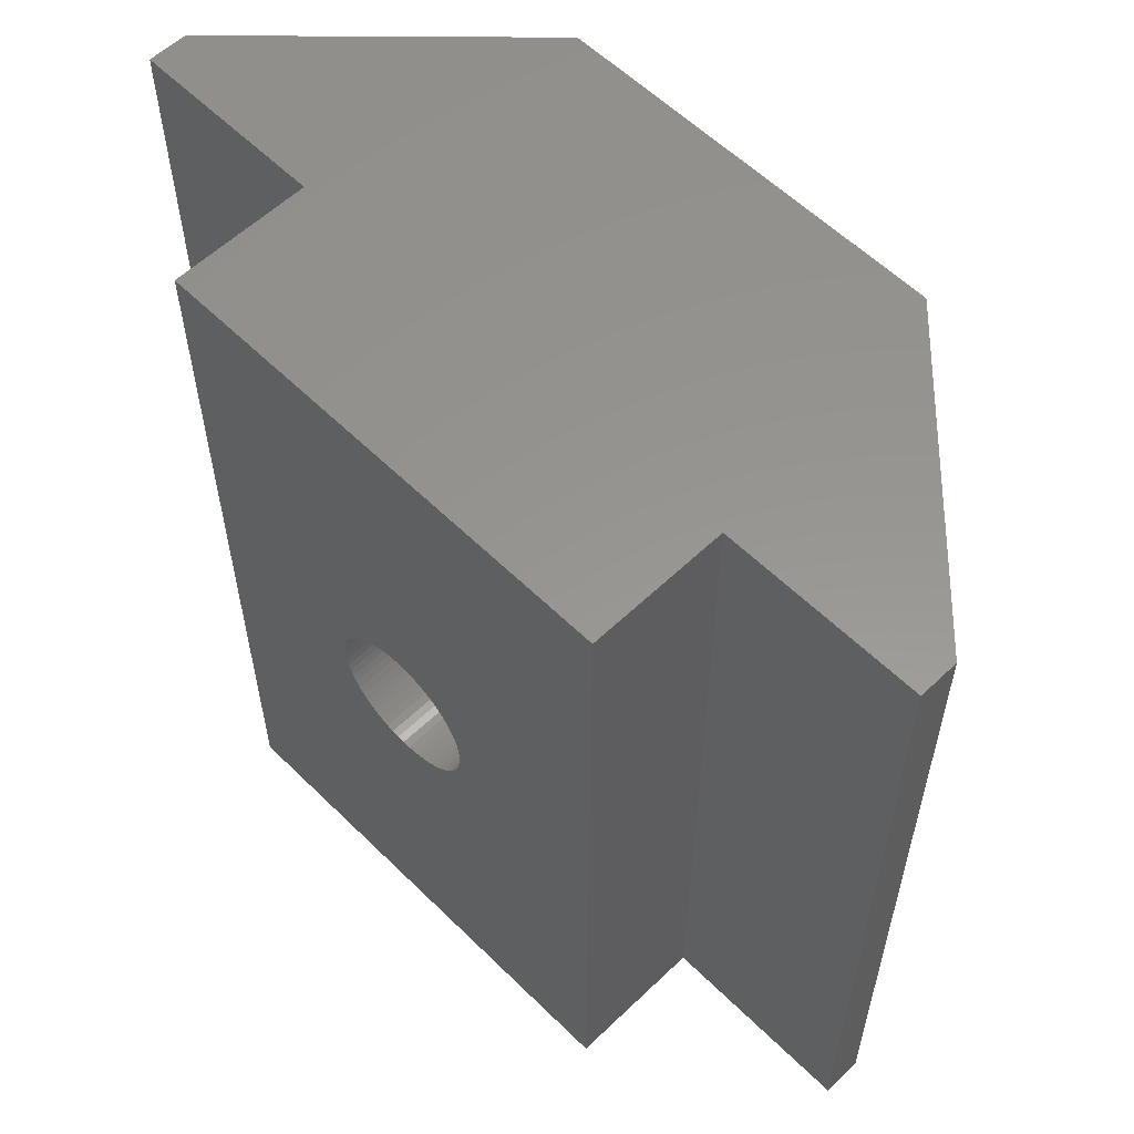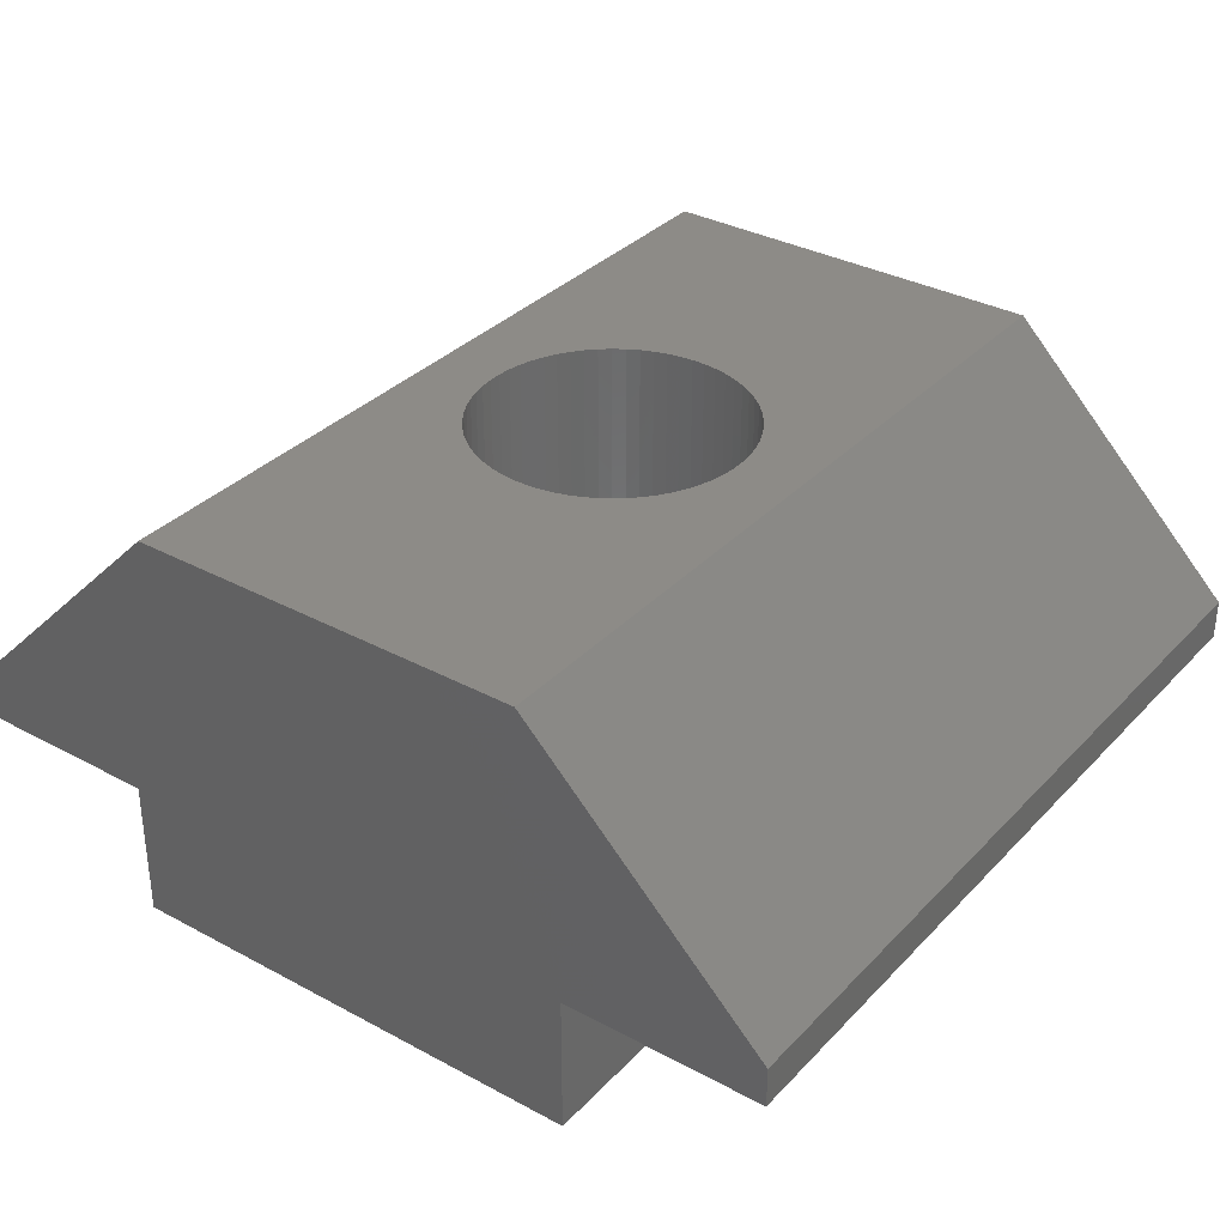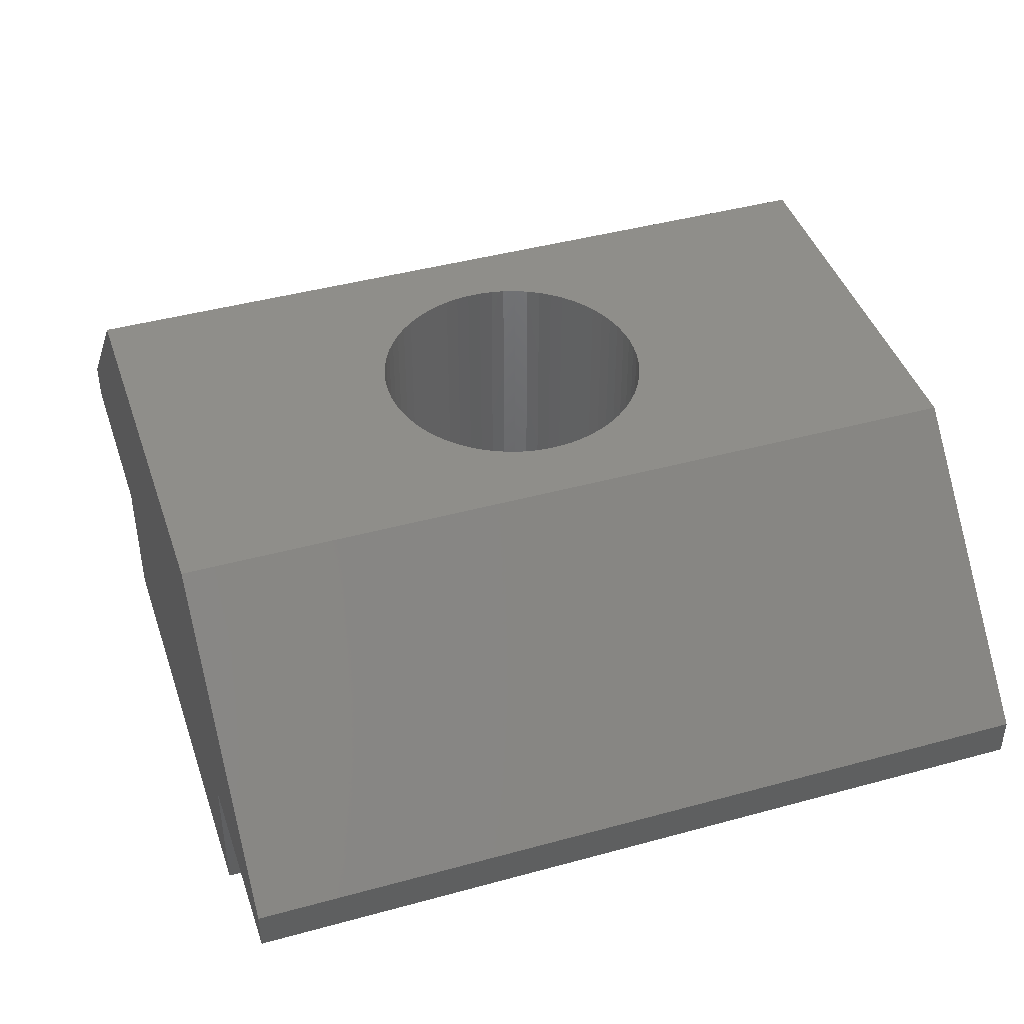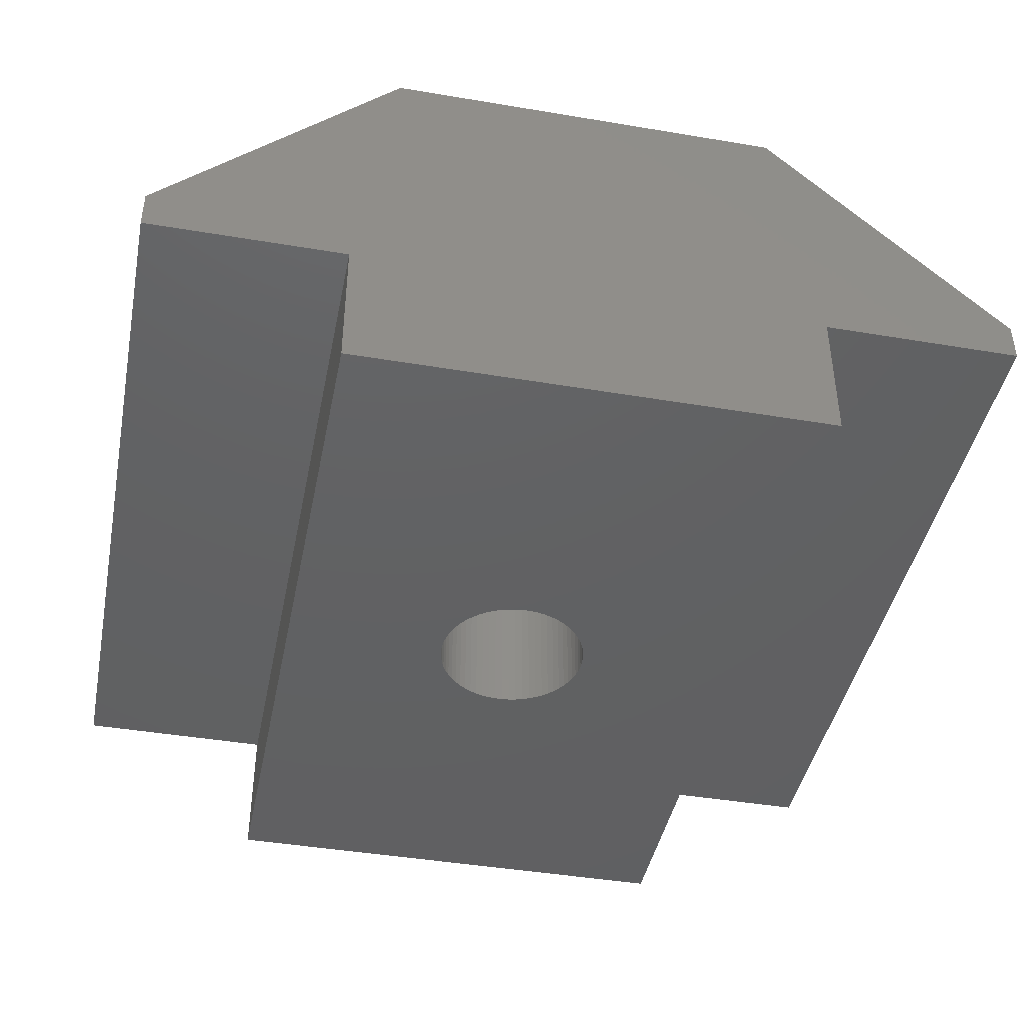
<metadata>
{"format":"stl","ext":"stl","renderer":"f3d","projection":"perspective","resolution":1024,"background":"white","views":[{"elev":57.9,"azim":45.4,"up":"+Z"},{"elev":33.9,"azim":36.2,"up":"+Y"},{"elev":42.8,"azim":71.9,"up":"+Y"},{"elev":-43.0,"azim":168.7,"up":"+Y"}]}
</metadata>
<code>
# stl→obj: 276 verts, 552 faces
v 0.95 0 0.04667
v 0.9408 2.25 0.1396
v 0.95 2.25 0.04667
v 0.9408 0 0.1396
v -0.95 0 0.04667
v -0.95 2.25 -0.04667
v -0.95 2.25 0.04667
v -0.95 0 -0.04667
v -0.04667 0 0.95
v 0.04667 2.25 0.95
v 0.04667 0 0.95
v -0.04667 2.25 0.95
v -0.04667 2.25 -0.95
v 0.04667 0 -0.95
v 0.04667 2.25 -0.95
v -0.04667 0 -0.95
v -0.7048 0 -0.6388
v -0.6388 2.25 -0.7048
v -0.7048 2.25 -0.6388
v -0.6388 0 -0.7048
v 0.7048 0 0.6388
v 0.6388 2.25 0.7048
v 0.7048 2.25 0.6388
v 0.6388 0 0.7048
v -0.6388 0 0.7048
v -0.7048 2.25 0.6388
v -0.6388 2.25 0.7048
v -0.7048 0 0.6388
v -0.4067 0 0.8598
v -0.3204 2.25 0.8955
v -0.3204 0 0.8955
v -0.4067 2.25 0.8598
v -0.8955 0 -0.3204
v -0.8598 2.25 -0.4067
v -0.8955 2.25 -0.3204
v -0.8598 0 -0.4067
v 0.8955 0 0.3204
v 0.8598 2.25 0.4067
v 0.8955 2.25 0.3204
v 0.8598 0 0.4067
v 0.9226 2.25 0.2311
v 0.9226 0 0.2311
v 0.3204 0 0.8955
v 0.4067 2.25 0.8598
v 0.4067 0 0.8598
v 0.3204 2.25 0.8955
v 0.489 0 0.8158
v 0.5666 2.25 0.764
v 0.5666 0 0.764
v 0.489 2.25 0.8158
v -0.8598 0 0.4067
v -0.8955 2.25 0.3204
v -0.8598 2.25 0.4067
v -0.8955 0 0.3204
v -0.2311 0 0.9226
v -0.1396 2.25 0.9408
v -0.1396 0 0.9408
v -0.2311 2.25 0.9226
v 0.9226 0 -0.2311
v 0.9408 2.25 -0.1396
v 0.9226 2.25 -0.2311
v 0.9408 0 -0.1396
v 0.8158 0 0.489
v 0.764 2.25 0.5666
v 0.8158 2.25 0.489
v 0.764 0 0.5666
v 0.1396 0 0.9408
v 0.2311 2.25 0.9226
v 0.2311 0 0.9226
v 0.1396 2.25 0.9408
v -0.9226 0 0.2311
v -0.9408 2.25 0.1396
v -0.9226 2.25 0.2311
v -0.9408 0 0.1396
v -0.764 0 0.5666
v -0.8158 2.25 0.489
v -0.764 2.25 0.5666
v -0.8158 0 0.489
v -0.5666 0 0.764
v -0.489 2.25 0.8158
v -0.489 0 0.8158
v -0.5666 2.25 0.764
v 0.95 0 -0.04667
v 0.95 2.25 -0.04667
v 0.1396 0 -0.9408
v 0.1396 2.25 -0.9408
v 0.2311 2.25 -0.9226
v 0.3204 0 -0.8955
v 0.3204 2.25 -0.8955
v 0.2311 0 -0.9226
v 0.5666 2.25 -0.764
v 0.6388 0 -0.7048
v 0.6388 2.25 -0.7048
v 0.5666 0 -0.764
v 0.4067 2.25 -0.8598
v 0.489 0 -0.8158
v 0.489 2.25 -0.8158
v 0.4067 0 -0.8598
v -0.5666 0 -0.764
v -0.5666 2.25 -0.764
v -0.489 2.25 -0.8158
v -0.4067 0 -0.8598
v -0.4067 2.25 -0.8598
v -0.489 0 -0.8158
v -0.3204 2.25 -0.8955
v -0.2311 0 -0.9226
v -0.2311 2.25 -0.9226
v -0.3204 0 -0.8955
v -0.1396 2.25 -0.9408
v -0.1396 0 -0.9408
v -0.8158 2.25 -0.489
v -0.8158 0 -0.489
v -0.764 0 -0.5666
v -0.764 2.25 -0.5666
v -0.9226 0 -0.2311
v -0.9226 2.25 -0.2311
v -0.9408 2.25 -0.1396
v -0.9408 0 -0.1396
v 0.7048 2.25 -0.6388
v 0.7048 0 -0.6388
v 0.764 2.25 -0.5666
v 0.764 0 -0.5666
v 0.8158 0 -0.489
v 0.8598 2.25 -0.4067
v 0.8158 2.25 -0.489
v 0.8598 0 -0.4067
v 0.8955 2.25 -0.3204
v 0.8955 0 -0.3204
v 0.875 2.25 1.46
v 1.014 5.25 1.367
v 1.014 2.25 1.367
v 0.875 5.25 1.46
v -0.7277 2.25 1.539
v -0.5734 5.25 1.603
v -0.5734 2.25 1.603
v -0.7277 5.25 1.539
v -1.539 2.25 0.7277
v -1.603 5.25 0.5734
v -1.539 5.25 0.7277
v -1.603 2.25 0.5734
v -1.539 2.25 -0.7277
v -1.46 5.25 -0.875
v -1.539 5.25 -0.7277
v -1.46 2.25 -0.875
v 1.651 2.25 0.4136
v 1.603 5.25 0.5734
v 1.651 5.25 0.4136
v 1.603 2.25 0.5734
v 1.539 5.25 0.7277
v 1.539 2.25 0.7277
v 1.261 2.25 1.143
v 1.143 5.25 1.261
v 1.261 5.25 1.143
v 1.143 2.25 1.261
v 0.7277 2.25 1.539
v 0.7277 5.25 1.539
v -1.143 2.25 1.261
v -1.014 5.25 1.367
v -1.014 2.25 1.367
v -1.143 5.25 1.261
v 1.46 2.25 -0.875
v 1.539 5.25 -0.7277
v 1.46 5.25 -0.875
v 1.539 2.25 -0.7277
v 0.5734 5.25 -1.603
v 0.7277 2.25 -1.539
v 0.7277 5.25 -1.539
v 0.5734 2.25 -1.603
v 1.261 2.25 -1.143
v 1.367 5.25 -1.014
v 1.261 5.25 -1.143
v 1.367 2.25 -1.014
v -0.08352 5.25 -1.7
v 0.08352 2.25 -1.7
v 0.08352 5.25 -1.7
v -0.08352 2.25 -1.7
v -0.875 5.25 -1.46
v -0.7277 2.25 -1.539
v -0.7277 5.25 -1.539
v -0.875 2.25 -1.46
v -1.014 5.25 -1.367
v -1.014 2.25 -1.367
v -1.261 2.25 -1.143
v -1.143 5.25 -1.261
v -1.261 5.25 -1.143
v -1.143 2.25 -1.261
v 1.684 2.25 0.2497
v 1.684 5.25 0.2497
v 1.46 5.25 0.875
v 1.46 2.25 0.875
v 1.367 5.25 1.014
v 1.367 2.25 1.014
v -0.08352 2.25 1.7
v 0.08352 5.25 1.7
v 0.08352 2.25 1.7
v -0.08352 5.25 1.7
v 0.5734 2.25 1.603
v 0.5734 5.25 1.603
v 0.2497 2.25 1.684
v 0.4136 5.25 1.651
v 0.4136 2.25 1.651
v 0.2497 5.25 1.684
v -1.7 2.25 0.08352
v -1.7 5.25 -0.08352
v -1.7 5.25 0.08352
v -1.7 2.25 -0.08352
v -1.651 5.25 0.4136
v -1.651 2.25 0.4136
v -1.684 5.25 0.2497
v -1.684 2.25 0.2497
v -1.261 2.25 1.143
v -1.367 5.25 1.014
v -1.261 5.25 1.143
v -1.367 2.25 1.014
v -1.46 5.25 0.875
v -1.46 2.25 0.875
v -0.2497 2.25 1.684
v -0.2497 5.25 1.684
v -0.4136 2.25 1.651
v -0.4136 5.25 1.651
v -0.875 2.25 1.46
v -0.875 5.25 1.46
v 1.7 2.25 0.08352
v 1.7 5.25 0.08352
v 0.4136 5.25 -1.651
v 0.4136 2.25 -1.651
v 0.875 5.25 -1.46
v 1.014 2.25 -1.367
v 1.014 5.25 -1.367
v 0.875 2.25 -1.46
v 1.143 2.25 -1.261
v 1.143 5.25 -1.261
v -0.4136 5.25 -1.651
v -0.2497 2.25 -1.684
v -0.2497 5.25 -1.684
v -0.4136 2.25 -1.651
v -0.5734 5.25 -1.603
v -0.5734 2.25 -1.603
v -1.651 2.25 -0.4136
v -1.603 5.25 -0.5734
v -1.651 5.25 -0.4136
v -1.603 2.25 -0.5734
v -1.684 5.25 -0.2497
v -1.684 2.25 -0.2497
v -1.367 2.25 -1.014
v -1.367 5.25 -1.014
v 1.7 2.25 -0.08352
v 1.684 2.25 -0.2497
v 1.651 2.25 -0.4136
v 1.603 2.25 -0.5734
v 0.2497 2.25 -1.684
v 0.2497 5.25 -1.684
v 1.7 5.25 -0.08352
v 1.684 5.25 -0.2497
v 1.651 5.25 -0.4136
v 1.603 5.25 -0.5734
v -3 1.75 -5
v 3 1.75 -5
v 3 0 -5
v 2.5 5.25 -5
v -3 0 -5
v -2.5 5.25 -5
v -5.5 2.25 -5
v -5.5 1.75 -5
v 5.5 2.25 -5
v 5.5 1.75 -5
v -5.5 2.25 5
v -3 1.75 5
v -2.5 5.25 5
v -5.5 1.75 5
v 5.5 2.25 5
v 3 1.75 5
v 5.5 1.75 5
v 2.5 5.25 5
v 3 0 5
v -3 0 5
f 1 2 3
f 2 1 4
f 5 6 7
f 6 5 8
f 9 10 11
f 10 9 12
f 13 14 15
f 14 13 16
f 17 18 19
f 18 17 20
f 21 22 23
f 22 21 24
f 25 26 27
f 26 25 28
f 29 30 31
f 30 29 32
f 33 34 35
f 34 33 36
f 37 38 39
f 38 37 40
f 4 41 2
f 41 4 42
f 43 44 45
f 44 43 46
f 47 48 49
f 48 47 50
f 51 52 53
f 52 51 54
f 55 56 57
f 56 55 58
f 59 60 61
f 60 59 62
f 42 39 41
f 39 42 37
f 63 64 65
f 64 63 66
f 66 23 64
f 23 66 21
f 40 65 38
f 65 40 63
f 67 68 69
f 68 67 70
f 69 46 43
f 46 69 68
f 11 70 67
f 70 11 10
f 45 50 47
f 50 45 44
f 49 22 24
f 22 49 48
f 71 72 73
f 72 71 74
f 75 76 77
f 76 75 78
f 28 77 26
f 77 28 75
f 78 53 76
f 53 78 51
f 54 73 52
f 73 54 71
f 74 7 72
f 7 74 5
f 79 80 81
f 80 79 82
f 81 32 29
f 32 81 80
f 25 82 79
f 82 25 27
f 31 58 55
f 58 31 30
f 57 12 9
f 12 57 56
f 83 3 84
f 3 83 1
f 15 85 86
f 85 15 14
f 87 88 89
f 88 87 90
f 91 92 93
f 92 91 94
f 95 96 97
f 96 95 98
f 18 99 100
f 99 18 20
f 101 102 103
f 102 101 104
f 105 106 107
f 106 105 108
f 109 16 13
f 16 109 110
f 36 111 34
f 111 36 112
f 113 19 114
f 19 113 17
f 115 35 116
f 35 115 33
f 8 117 6
f 117 8 118
f 62 84 60
f 84 62 83
f 86 90 87
f 90 86 85
f 89 98 95
f 98 89 88
f 92 119 93
f 119 92 120
f 97 94 91
f 94 97 96
f 120 121 119
f 121 120 122
f 100 104 101
f 104 100 99
f 103 108 105
f 108 103 102
f 107 110 109
f 110 107 106
f 112 114 111
f 114 112 113
f 118 116 117
f 116 118 115
f 123 124 125
f 124 123 126
f 126 127 124
f 127 126 128
f 122 125 121
f 125 122 123
f 128 61 127
f 61 128 59
f 129 130 131
f 130 129 132
f 133 134 135
f 134 133 136
f 137 138 139
f 138 137 140
f 141 142 143
f 142 141 144
f 145 146 147
f 146 145 148
f 148 149 146
f 149 148 150
f 151 152 153
f 152 151 154
f 155 132 129
f 132 155 156
f 157 158 159
f 158 157 160
f 161 162 163
f 162 161 164
f 165 166 167
f 166 165 168
f 169 170 171
f 170 169 172
f 173 174 175
f 174 173 176
f 177 178 179
f 178 177 180
f 181 180 177
f 180 181 182
f 183 184 185
f 184 183 186
f 187 147 188
f 147 187 145
f 150 189 149
f 189 150 190
f 190 191 189
f 191 190 192
f 192 153 191
f 153 192 151
f 131 152 154
f 152 131 130
f 193 194 195
f 194 193 196
f 197 156 155
f 156 197 198
f 199 200 201
f 200 199 202
f 195 202 199
f 202 195 194
f 203 204 205
f 204 203 206
f 140 207 138
f 207 140 208
f 208 209 207
f 209 208 210
f 210 205 209
f 205 210 203
f 211 212 213
f 212 211 214
f 214 215 212
f 215 214 216
f 217 196 193
f 196 217 218
f 219 218 217
f 218 219 220
f 221 136 133
f 136 221 222
f 159 222 221
f 222 159 158
f 157 213 160
f 213 157 211
f 223 188 224
f 188 223 187
f 225 168 165
f 168 225 226
f 172 163 170
f 163 172 161
f 227 228 229
f 228 227 230
f 231 171 232
f 171 231 169
f 229 231 232
f 231 229 228
f 233 234 235
f 234 233 236
f 237 236 233
f 236 237 238
f 235 176 173
f 176 235 234
f 179 238 237
f 238 179 178
f 184 182 181
f 182 184 186
f 239 240 241
f 240 239 242
f 206 243 204
f 243 206 244
f 245 185 246
f 185 245 183
f 201 198 197
f 198 201 200
f 10 195 199
f 195 10 193
f 70 199 201
f 12 193 10
f 68 201 197
f 193 12 217
f 46 197 155
f 56 217 12
f 44 155 129
f 217 56 219
f 50 129 131
f 58 219 56
f 48 131 154
f 219 58 135
f 22 154 151
f 30 135 58
f 23 151 192
f 135 30 133
f 32 133 30
f 199 70 10
f 201 68 70
f 197 46 68
f 64 192 190
f 155 44 46
f 129 50 44
f 131 48 50
f 65 190 150
f 154 22 48
f 151 23 22
f 38 150 148
f 192 64 23
f 190 65 64
f 39 148 145
f 150 38 65
f 148 39 38
f 41 145 187
f 145 41 39
f 187 2 41
f 223 2 187
f 223 3 2
f 223 84 3
f 247 84 223
f 247 60 84
f 248 60 247
f 60 248 61
f 249 61 248
f 61 249 127
f 250 127 249
f 127 250 124
f 164 124 250
f 124 164 125
f 161 125 164
f 125 161 121
f 172 121 161
f 121 172 119
f 169 119 172
f 119 169 93
f 231 93 169
f 93 231 91
f 228 91 231
f 91 228 97
f 230 97 228
f 166 95 230
f 97 230 95
f 133 32 221
f 80 221 32
f 221 80 159
f 82 159 80
f 159 82 157
f 27 157 82
f 157 27 211
f 26 211 27
f 211 26 214
f 77 214 26
f 214 77 216
f 76 216 77
f 216 76 137
f 53 137 76
f 137 53 140
f 52 140 53
f 140 52 208
f 73 208 52
f 208 73 210
f 72 210 73
f 72 203 210
f 7 203 72
f 6 203 7
f 6 206 203
f 117 206 6
f 244 117 116
f 117 244 206
f 239 116 35
f 242 35 34
f 116 239 244
f 141 34 111
f 144 111 114
f 35 242 239
f 245 114 19
f 183 19 18
f 34 141 242
f 186 18 100
f 182 100 101
f 180 101 103
f 111 144 141
f 178 103 105
f 238 105 107
f 236 107 109
f 234 109 13
f 114 245 144
f 95 166 89
f 168 89 166
f 19 183 245
f 89 168 87
f 18 186 183
f 226 87 168
f 100 182 186
f 87 226 86
f 101 180 182
f 251 86 226
f 103 178 180
f 86 251 15
f 105 238 178
f 174 15 251
f 107 236 238
f 15 174 13
f 109 234 236
f 176 13 174
f 13 176 234
f 216 139 215
f 139 216 137
f 135 220 219
f 220 135 134
f 175 251 252
f 251 175 174
f 248 253 254
f 253 248 247
f 247 224 253
f 224 247 223
f 249 254 255
f 254 249 248
f 164 256 162
f 256 164 250
f 252 226 225
f 226 252 251
f 167 230 227
f 230 167 166
f 244 241 243
f 241 244 239
f 242 143 240
f 143 242 141
f 144 246 142
f 246 144 245
f 250 255 256
f 255 250 249
f 257 258 259
f 258 257 260
f 257 259 261
f 260 257 262
f 263 257 264
f 257 263 262
f 258 265 266
f 265 258 260
f 267 268 269
f 268 267 270
f 271 272 273
f 274 272 271
f 268 272 274
f 268 274 269
f 272 268 275
f 275 268 276
f 275 258 272
f 258 275 259
f 258 273 272
f 273 258 266
f 273 265 271
f 265 273 266
f 271 260 274
f 260 271 265
f 274 194 269
f 274 202 194
f 274 200 202
f 274 198 200
f 274 156 198
f 274 132 156
f 274 130 132
f 274 152 130
f 274 153 152
f 274 191 153
f 274 189 191
f 274 149 189
f 274 146 149
f 274 147 146
f 274 188 147
f 274 224 188
f 274 253 224
f 260 253 274
f 175 260 173
f 252 260 175
f 225 260 252
f 165 260 225
f 167 260 165
f 227 260 167
f 229 260 227
f 232 260 229
f 171 260 232
f 170 260 171
f 163 260 170
f 162 260 163
f 256 260 162
f 255 260 256
f 254 260 255
f 253 260 254
f 196 269 194
f 218 269 196
f 220 269 218
f 134 269 220
f 136 269 134
f 222 269 136
f 158 269 222
f 160 269 158
f 213 269 160
f 212 269 213
f 215 269 212
f 139 269 215
f 138 269 139
f 207 269 138
f 209 269 207
f 205 269 209
f 204 269 205
f 262 204 243
f 262 173 260
f 173 262 235
f 235 262 233
f 233 262 237
f 237 262 179
f 179 262 177
f 177 262 181
f 181 262 184
f 204 262 269
f 241 262 243
f 240 262 241
f 143 262 240
f 142 262 143
f 246 262 142
f 185 262 246
f 184 262 185
f 263 269 262
f 269 263 267
f 264 267 263
f 267 264 270
f 264 268 270
f 268 264 257
f 261 268 257
f 268 261 276
f 276 9 275
f 276 57 9
f 276 55 57
f 276 31 55
f 276 29 31
f 276 81 29
f 276 79 81
f 276 25 79
f 276 28 25
f 276 75 28
f 276 78 75
f 276 51 78
f 276 54 51
f 276 71 54
f 276 74 71
f 276 5 74
f 276 8 5
f 261 8 276
f 8 261 118
f 118 261 115
f 16 261 14
f 110 261 16
f 106 261 110
f 108 261 106
f 102 261 108
f 104 261 102
f 99 261 104
f 20 261 99
f 17 261 20
f 113 261 17
f 112 261 113
f 36 261 112
f 33 261 36
f 115 261 33
f 11 275 9
f 67 275 11
f 69 275 67
f 43 275 69
f 45 275 43
f 47 275 45
f 49 275 47
f 24 275 49
f 21 275 24
f 66 275 21
f 63 275 66
f 40 275 63
f 37 275 40
f 42 275 37
f 4 275 42
f 1 275 4
f 83 275 1
f 259 83 62
f 259 62 59
f 259 59 128
f 259 14 261
f 14 259 85
f 85 259 90
f 90 259 88
f 88 259 98
f 98 259 96
f 96 259 94
f 94 259 92
f 83 259 275
f 126 259 128
f 123 259 126
f 122 259 123
f 120 259 122
f 92 259 120

</code>
